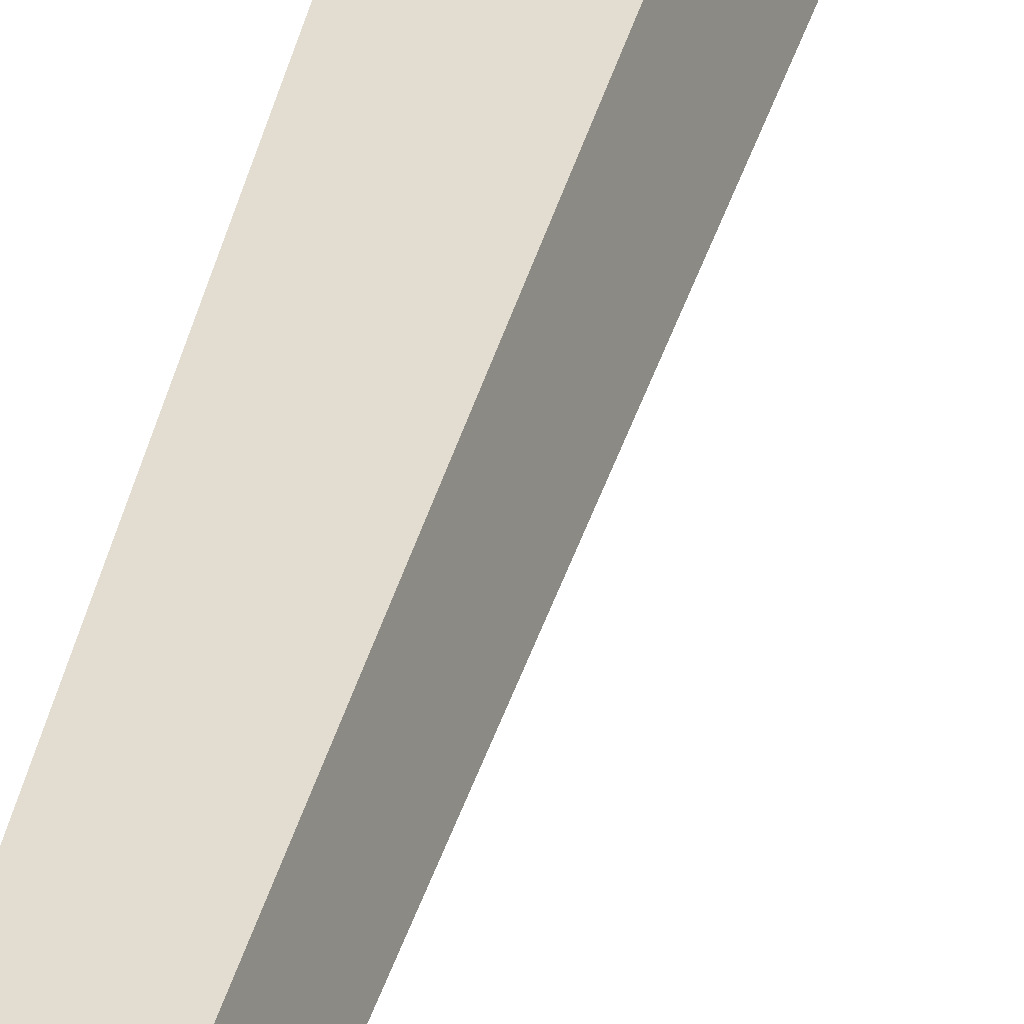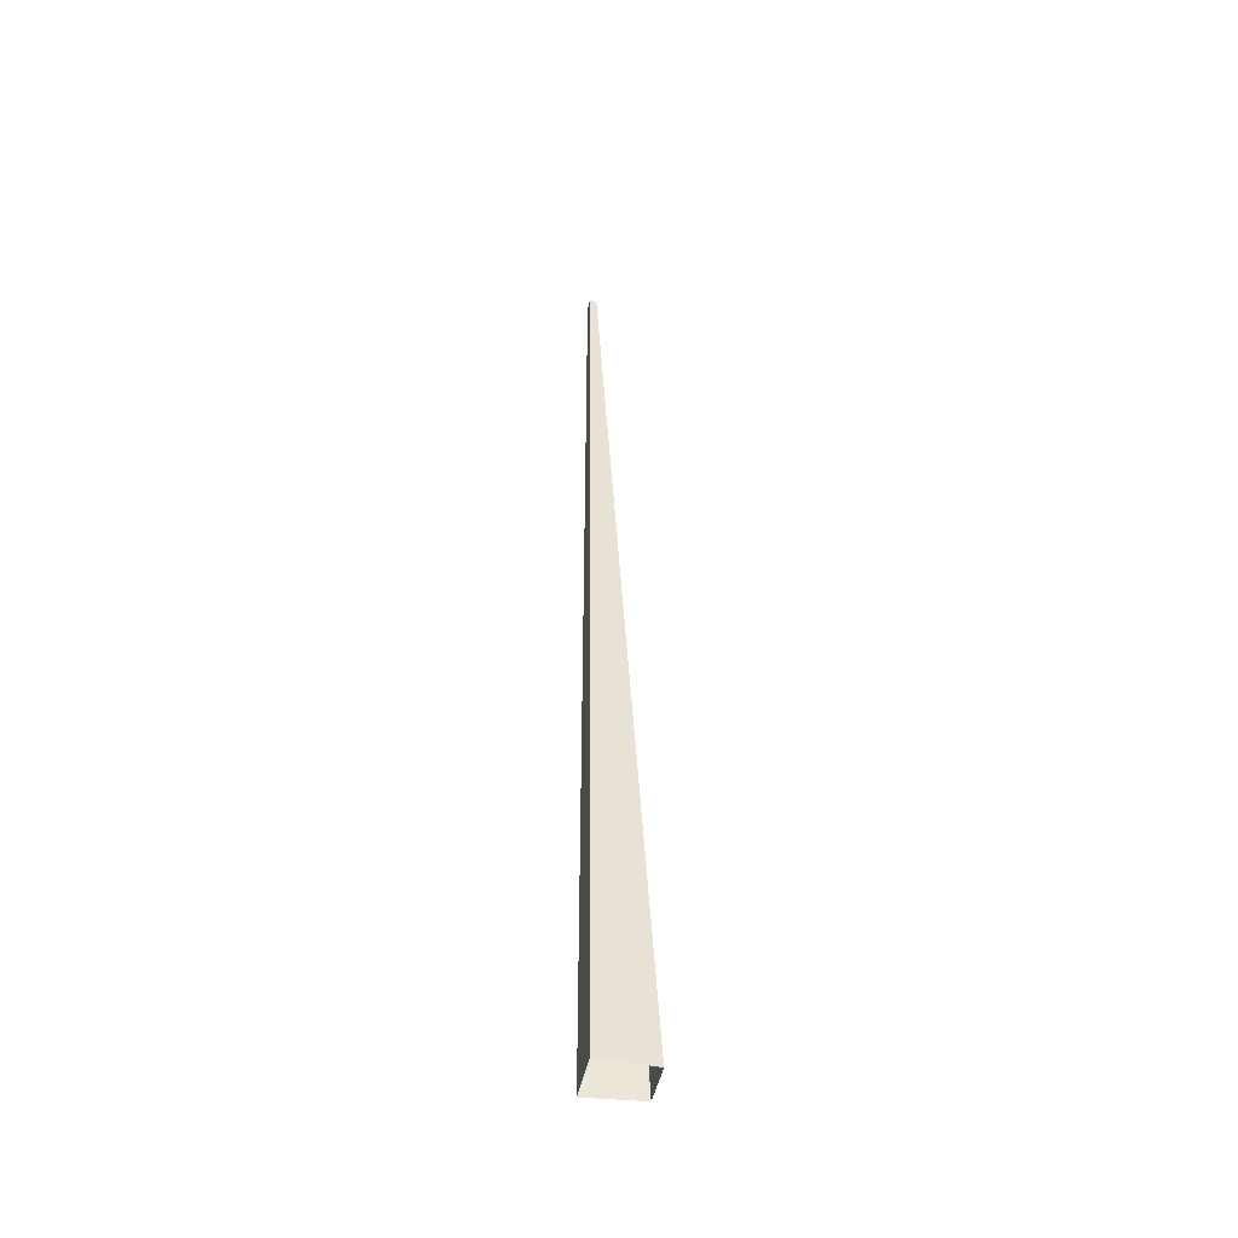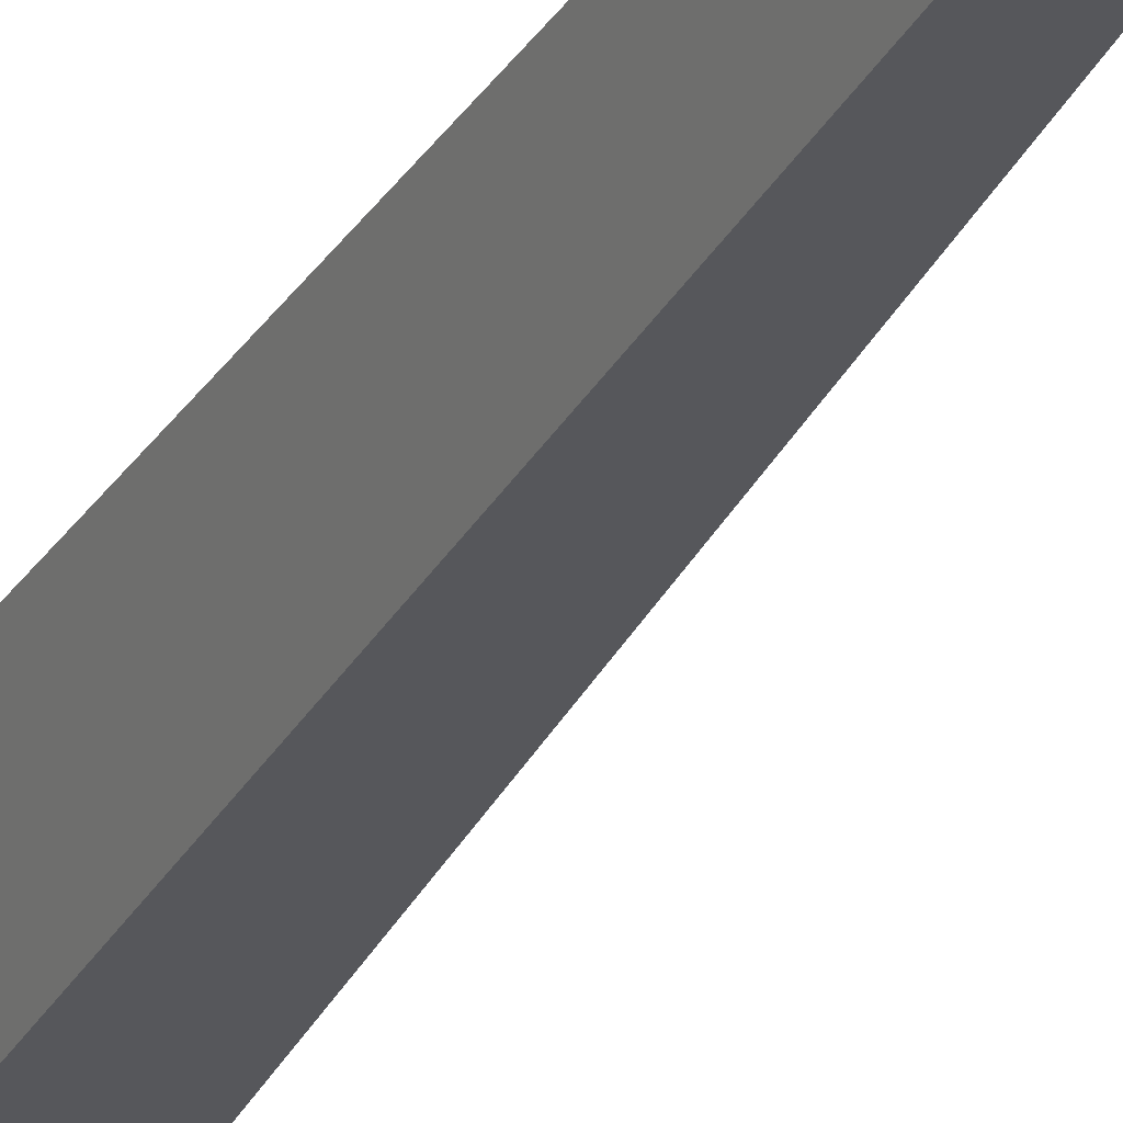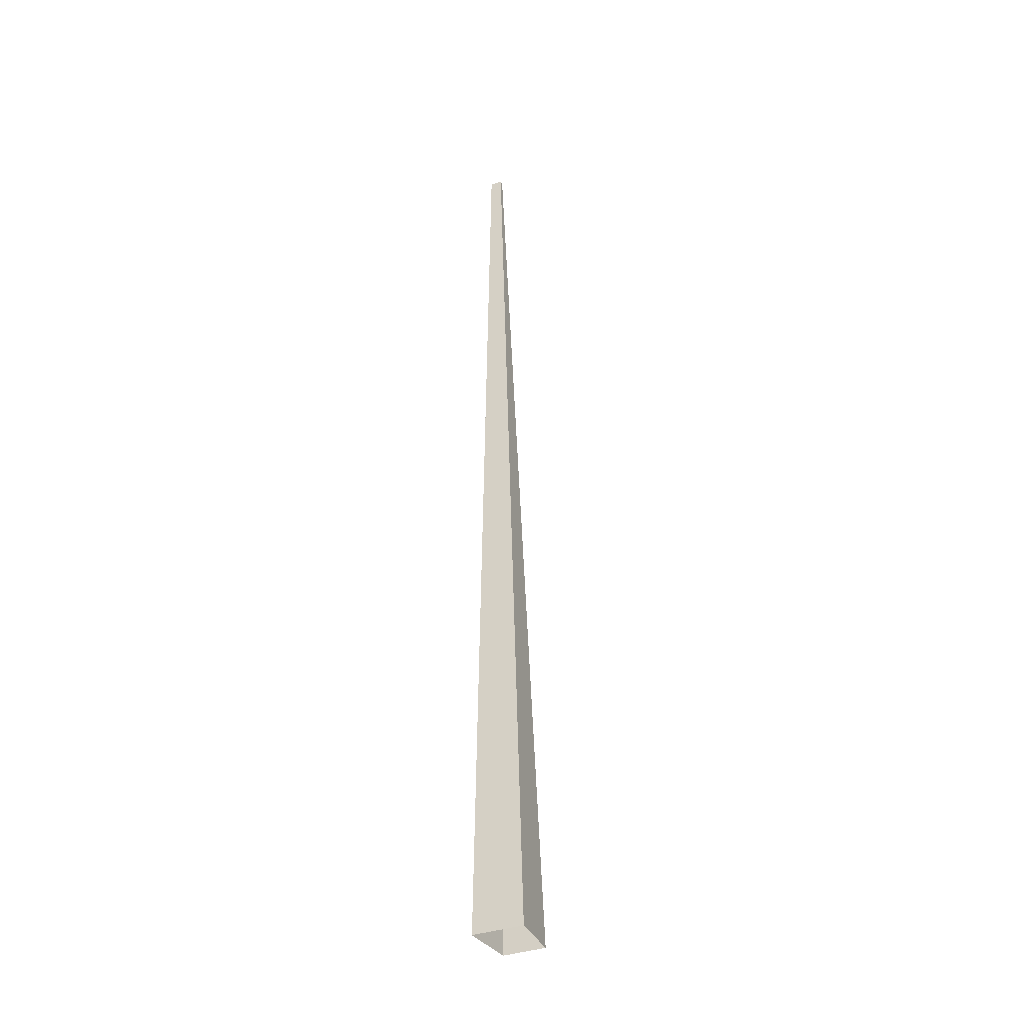
<metadata>
{"format":"obj","ext":"obj","renderer":"f3d","projection":"perspective","resolution":1024,"background":"white","views":[{"elev":47.9,"azim":-165.2,"up":"+Z"},{"elev":-46.8,"azim":-173.7,"up":"+Y"},{"elev":-28.8,"azim":155.2,"up":"+Z"},{"elev":-36.7,"azim":132.8,"up":"+Y"}]}
</metadata>
<code>
g Palm_Tree_OneSided_l_01_Collider
v 0.1194 0 -0.2318
v -0.2632 0 -0.08552
v -0.1627 0 0.2239
v 0.2391 0 0.1364
v 0.2146 7.289 -0.07074
v 0.1659 7.292 -0.04395
v 0.1882 7.291 0.02495
v 0.2433 7.286 0.01789
f 4 8 7 3
f 3 7 6 2
f 8 4 1 5
f 2 6 5 1
f 7 8 5
f 6 7 5

</code>
